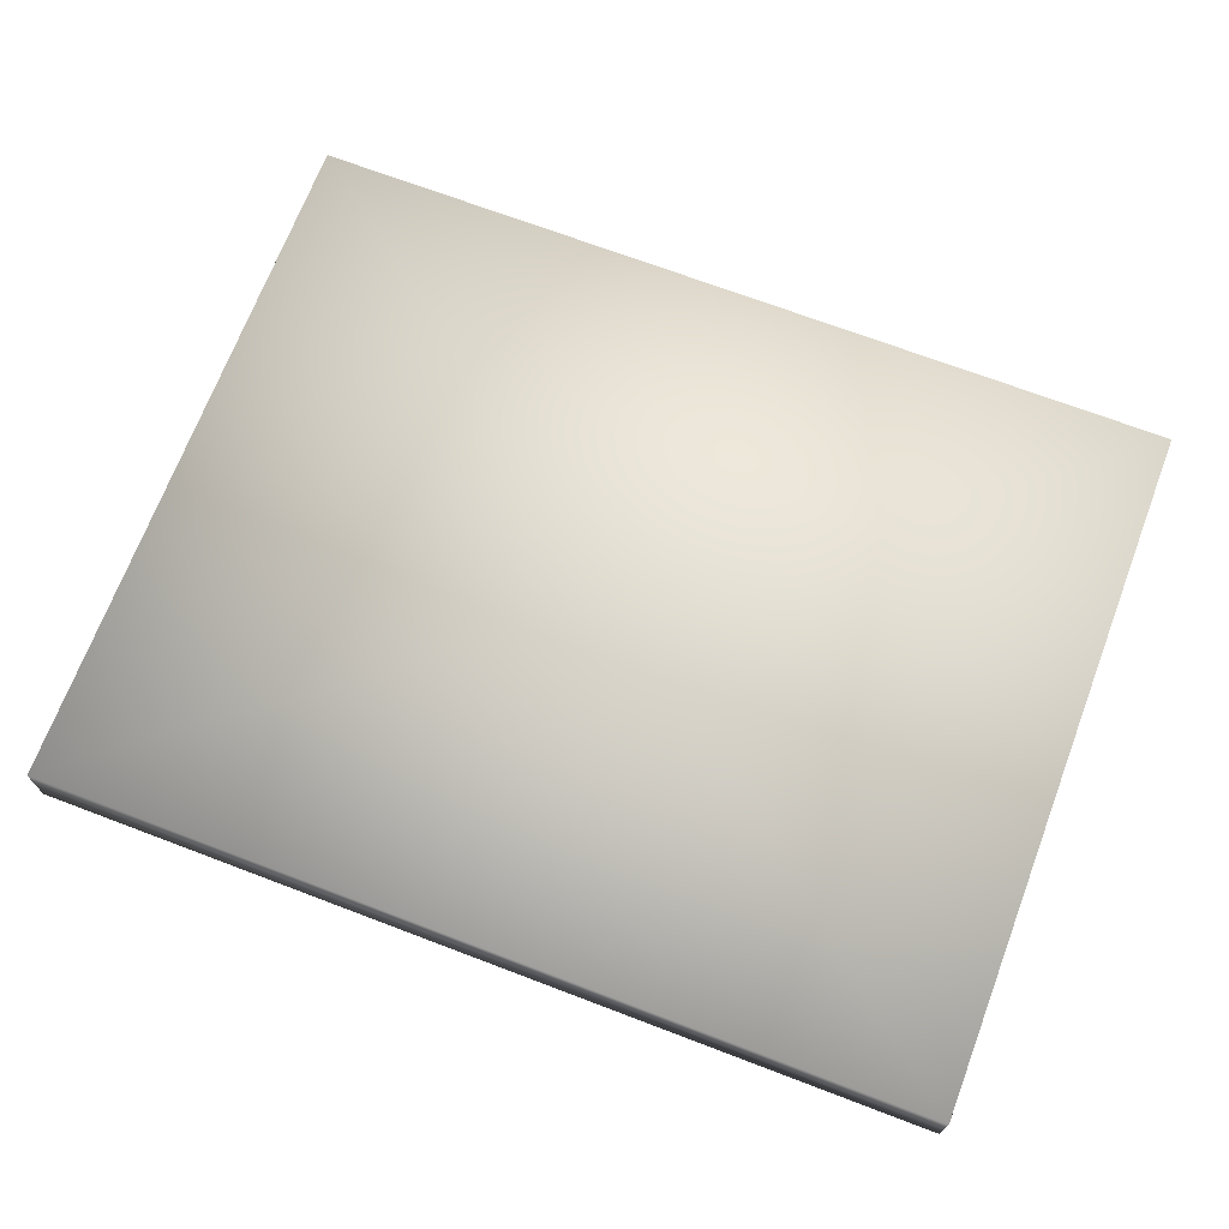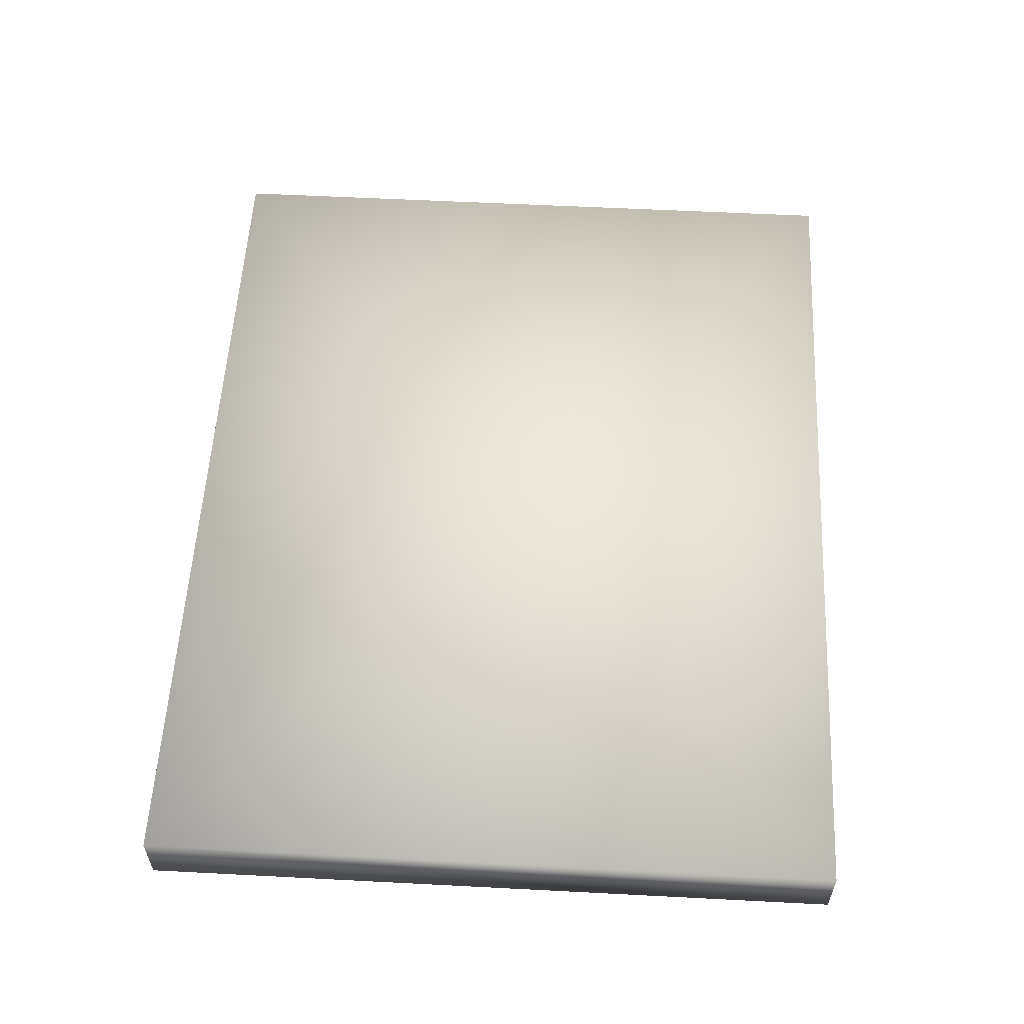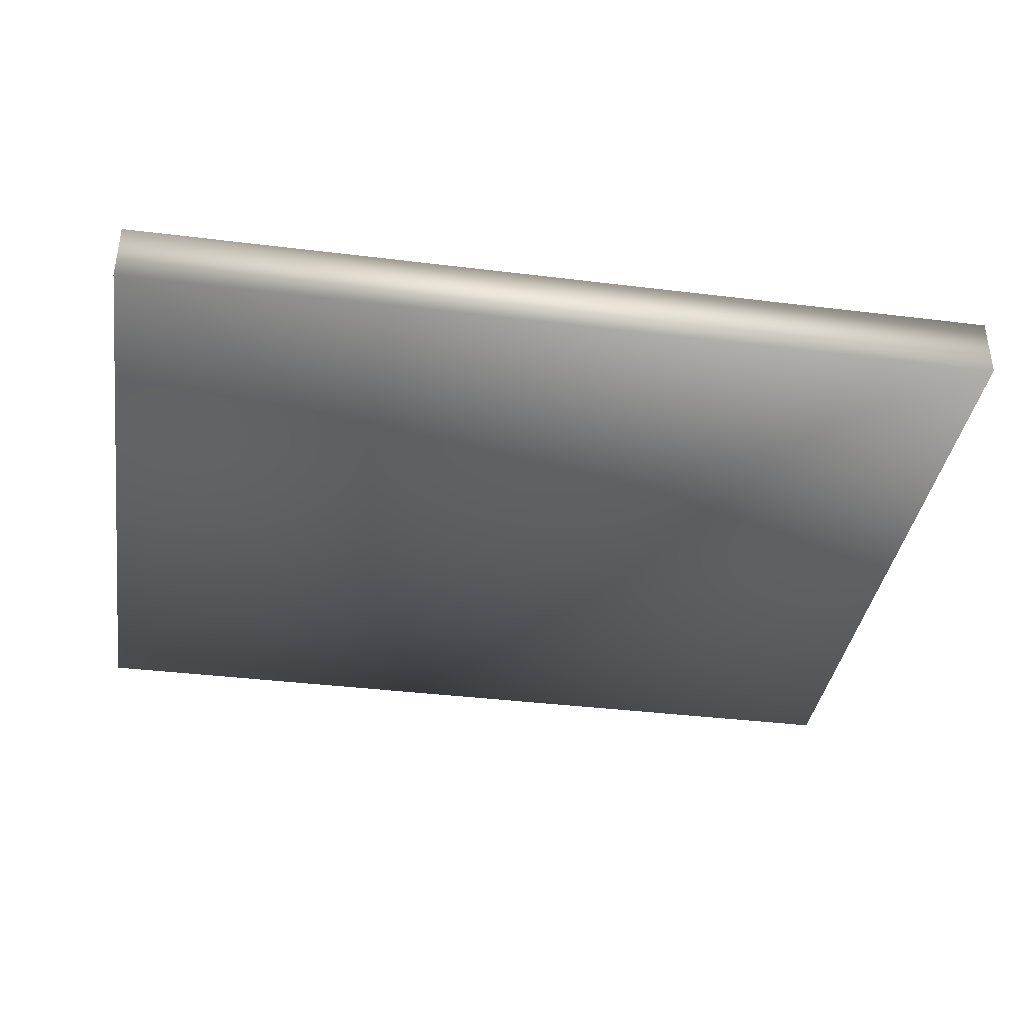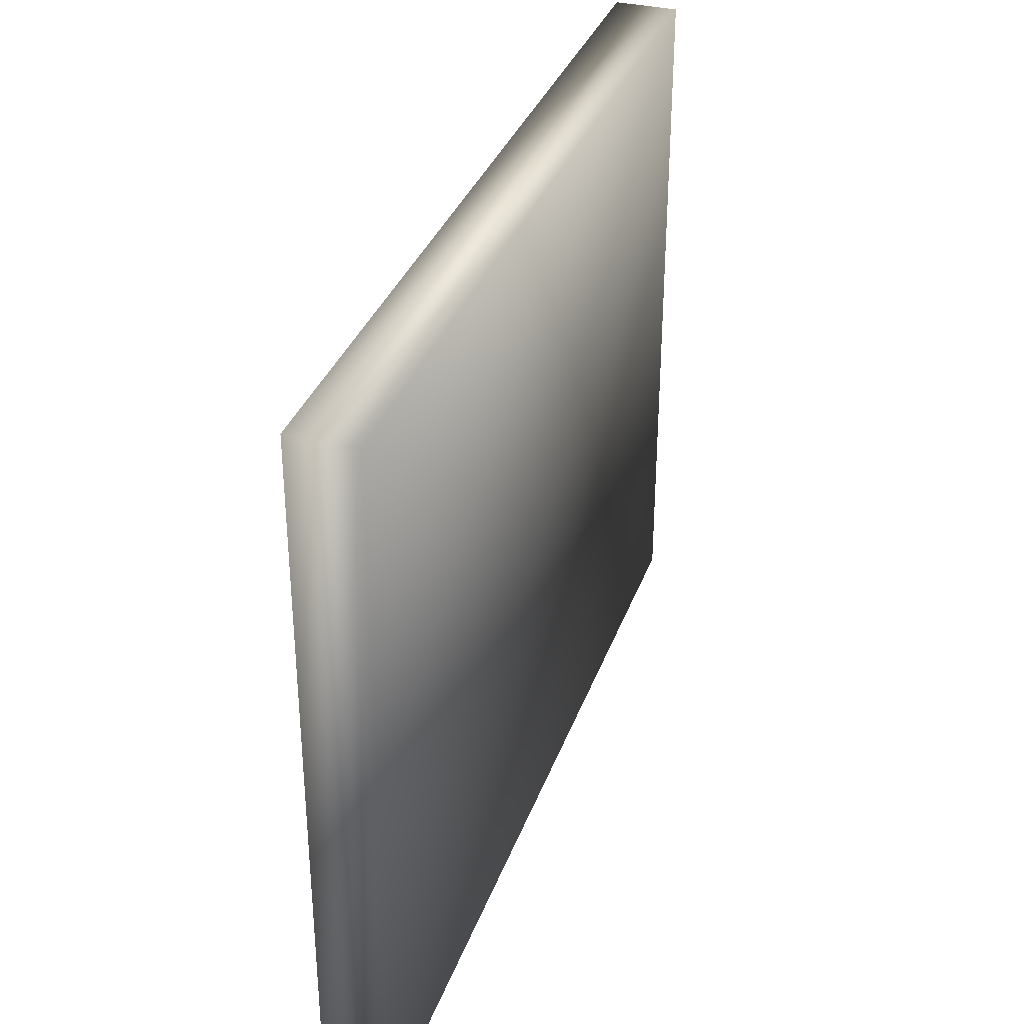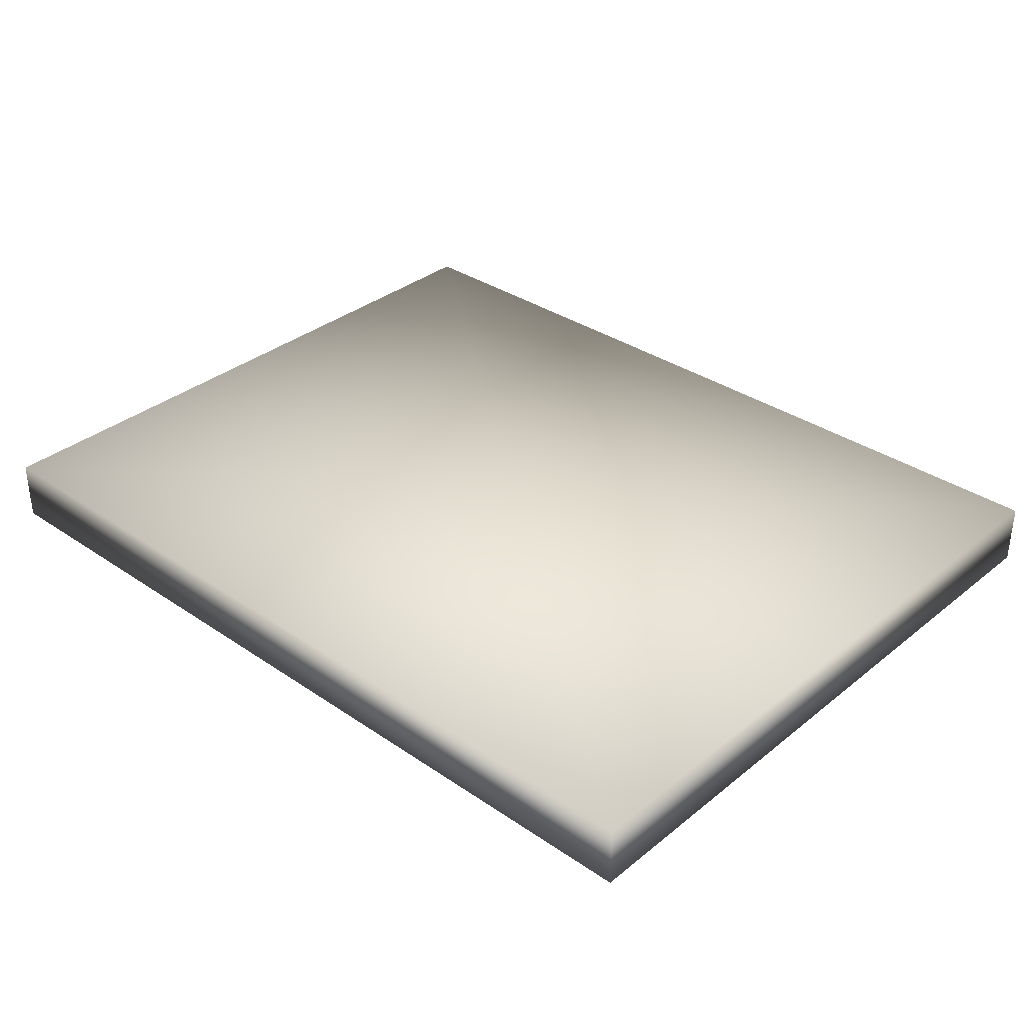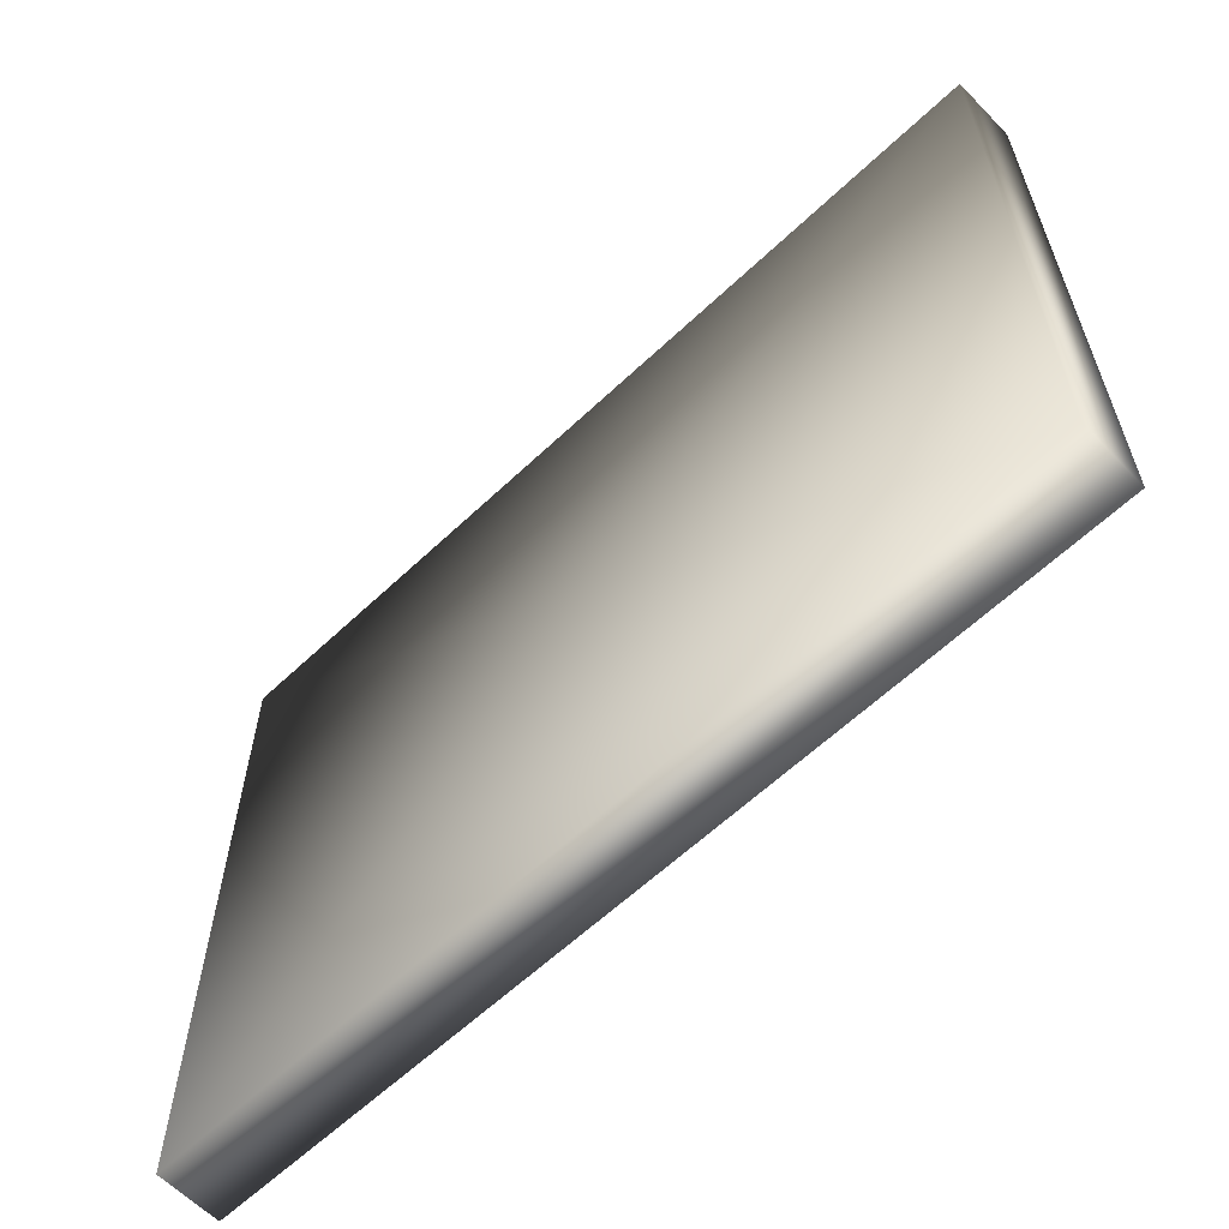
<metadata>
{"format":"obj","ext":"obj","renderer":"f3d","projection":"perspective","resolution":1024,"background":"white","views":[{"elev":70.2,"azim":20.8,"up":"+Y"},{"elev":56.6,"azim":-86.9,"up":"+Y"},{"elev":-37.9,"azim":-8.9,"up":"+Y"},{"elev":34.2,"azim":108.3,"up":"+Z"},{"elev":34.1,"azim":-137.3,"up":"+Y"},{"elev":-61.2,"azim":43.9,"up":"+Z"}]}
</metadata>
<code>
o lowpoly.obj
v -0.14 0 -0.11
v 0.14 0 -0.11
v -0.14 0.02 -0.11
v 0.14 0.02 -0.11
v -0.14 0 0.11
v 0.14 0 0.11
v -0.14 0.02 0.11
v 0.14 0.02 0.11
v 0 0.02 0
v 0 0 0
g L_stack
f 4 2 1
f 4 1 3
f 6 8 7
f 6 7 5
f 8 6 2
f 8 2 4
f 5 7 3
f 5 3 1
f 7 8 9
f 8 4 9
f 4 3 9
f 3 7 9
f 6 5 10
f 5 1 10
f 1 2 10
f 2 6 10

</code>
